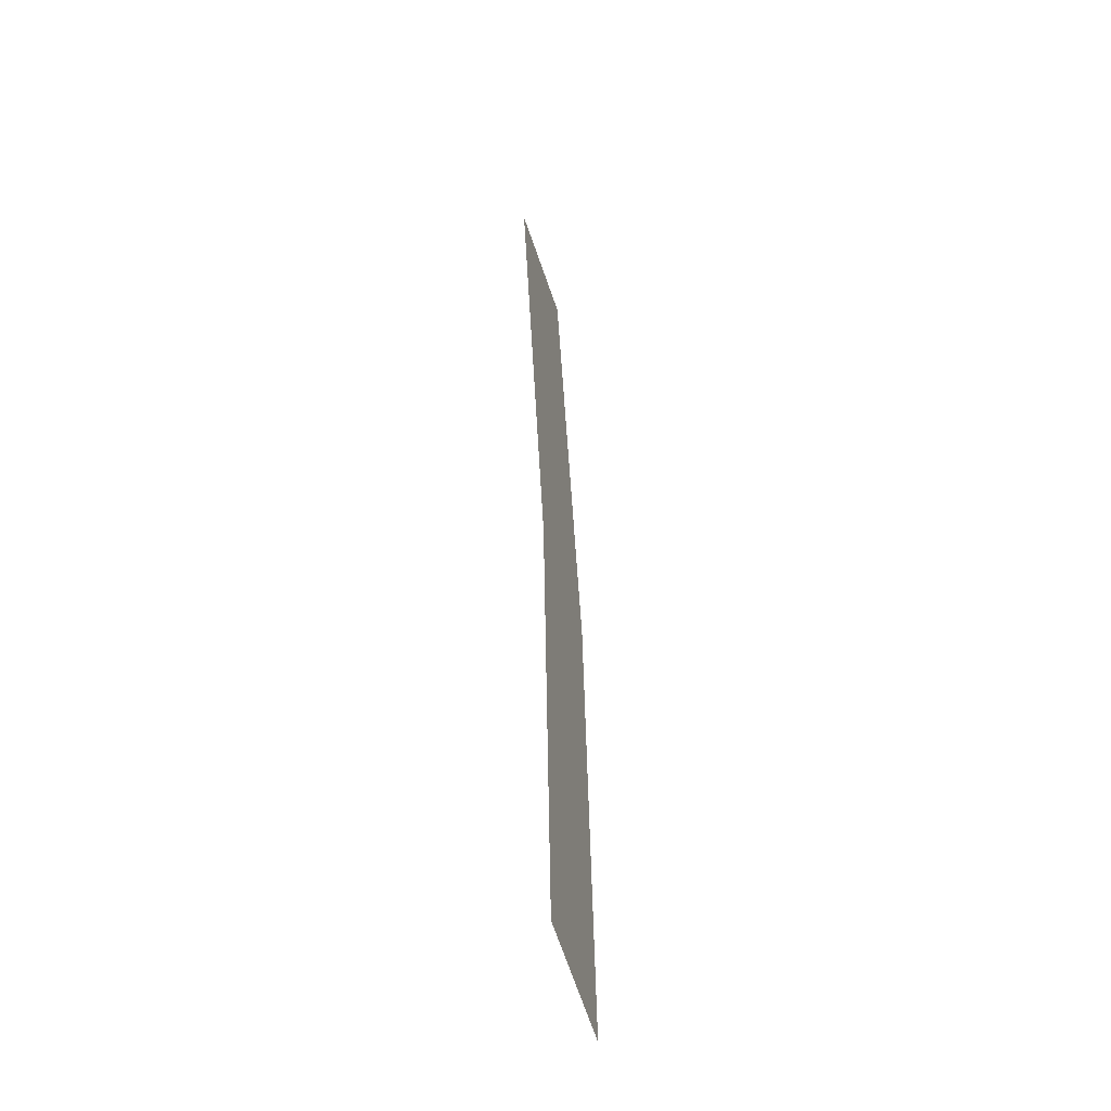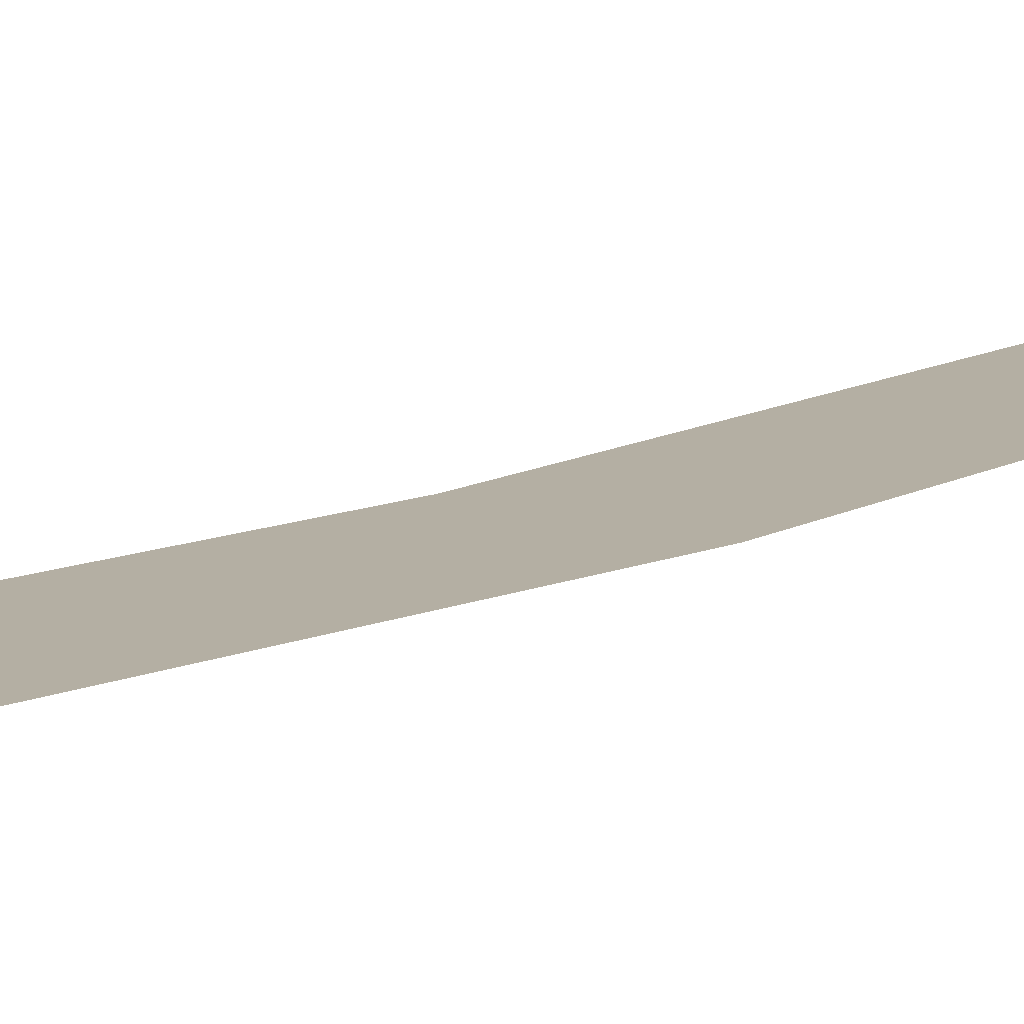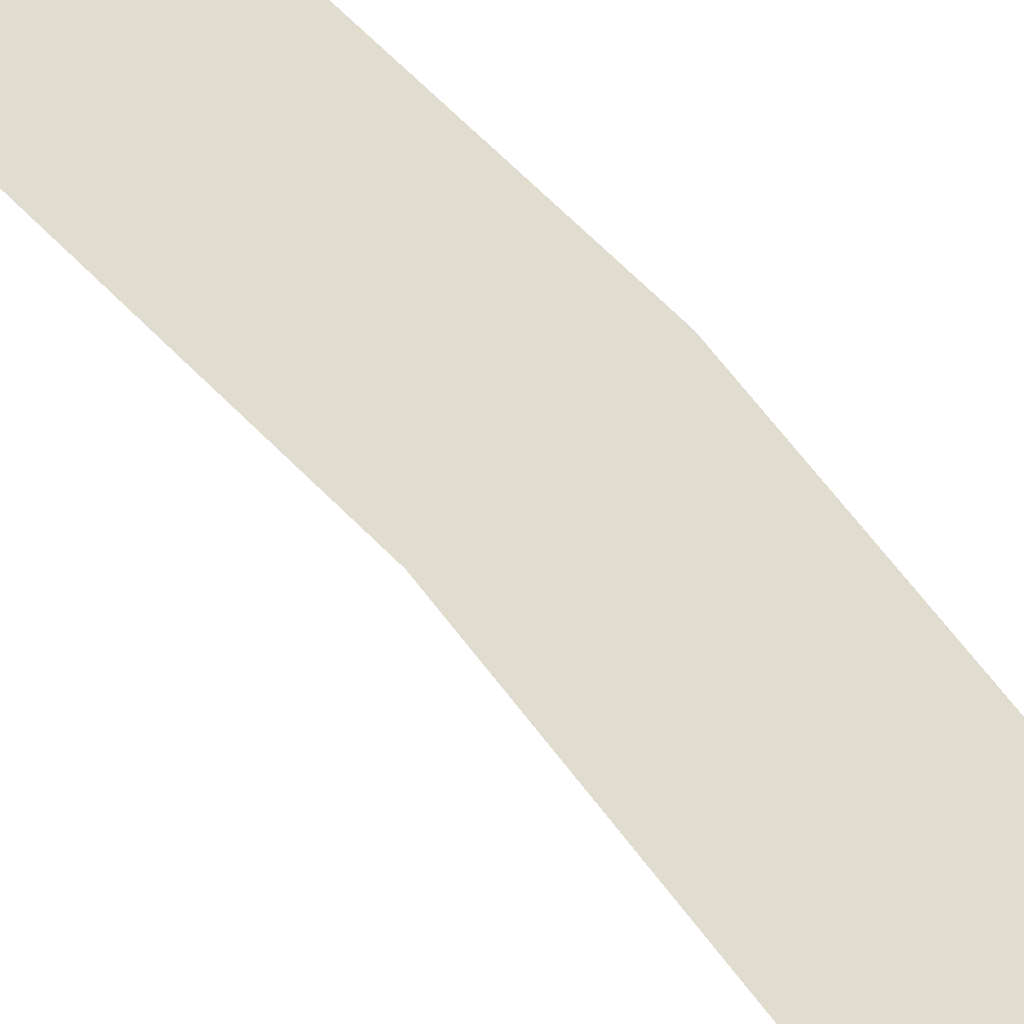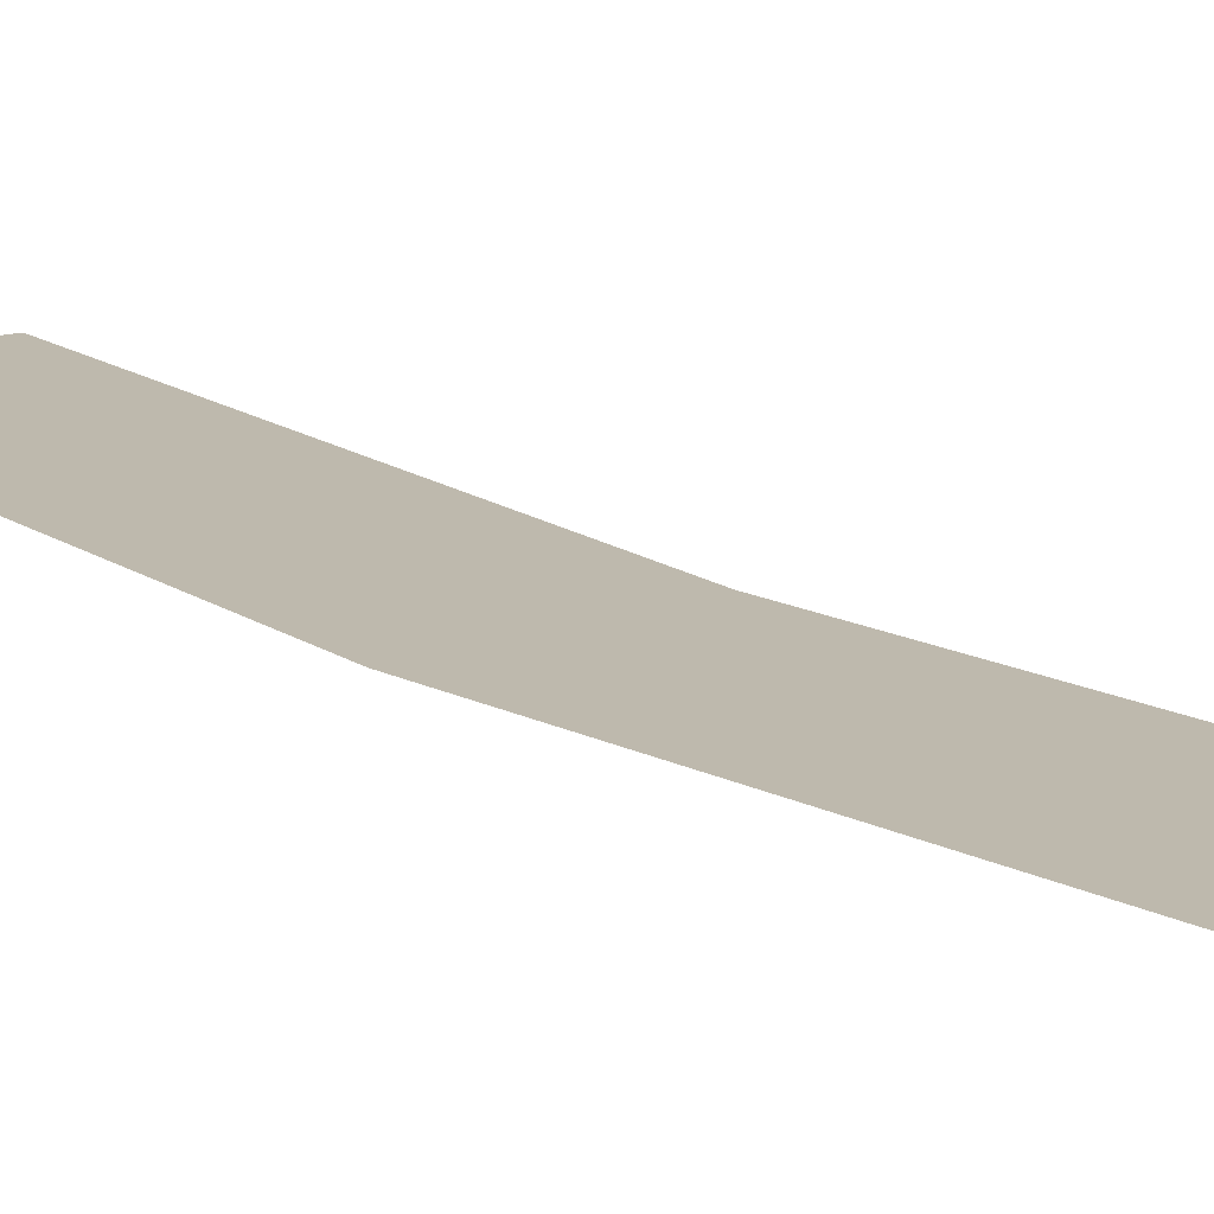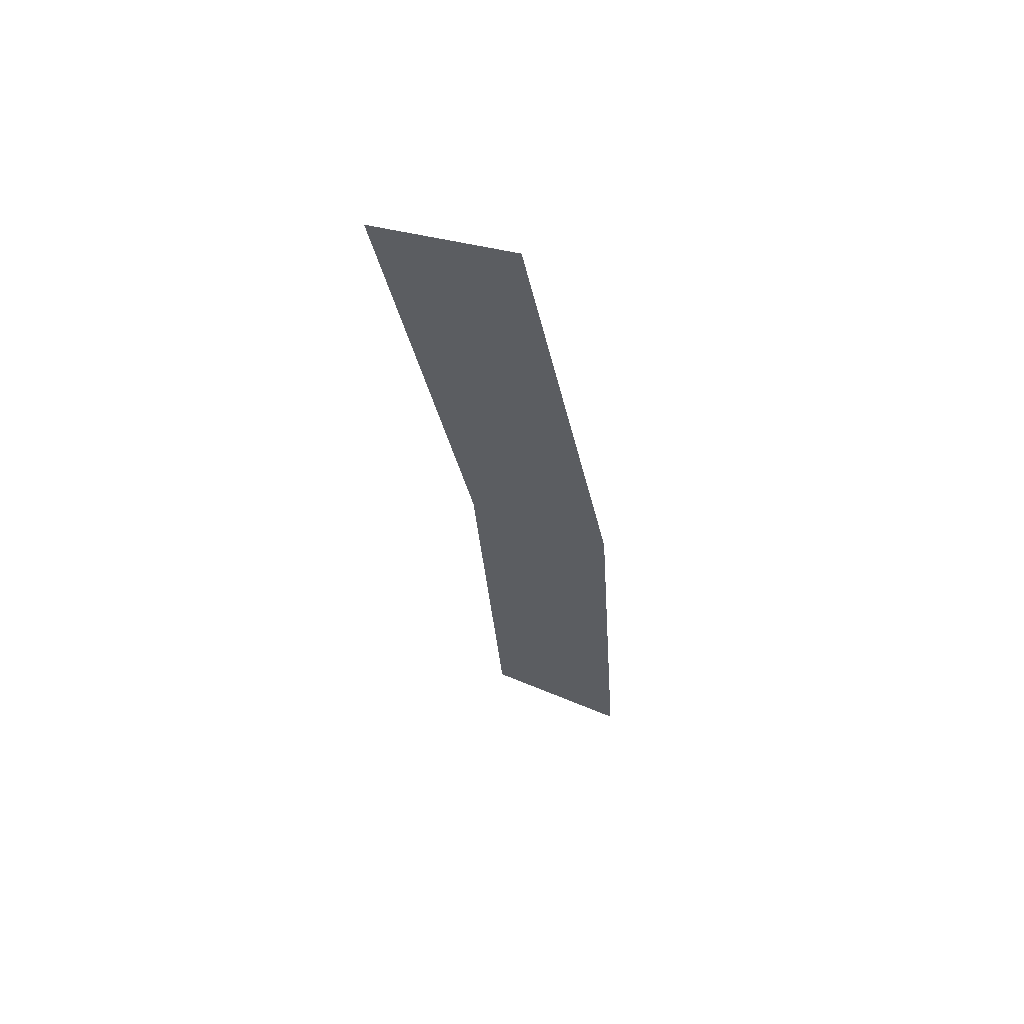
<metadata>
{"format":"obj","ext":"obj","renderer":"f3d","projection":"perspective","resolution":1024,"background":"white","views":[{"elev":-52.8,"azim":-75.2,"up":"+Z"},{"elev":11.2,"azim":32.3,"up":"+Y"},{"elev":69.4,"azim":-49.0,"up":"+Y"},{"elev":15.3,"azim":133.7,"up":"+Y"},{"elev":63.8,"azim":22.7,"up":"+Z"}]}
</metadata>
<code>
v 1.25 0 0
v 1.239 0 0.1631
v 1.19 0 0.1566
v 1.2 0 0
v 1.239 0 0.1631
v 1.207 0 0.3235
v 1.159 0 0.3106
v 1.19 0 0.1566
g mesh1852
f 1 2 3
f 3 4 1
f 5 6 7
f 7 8 5

</code>
